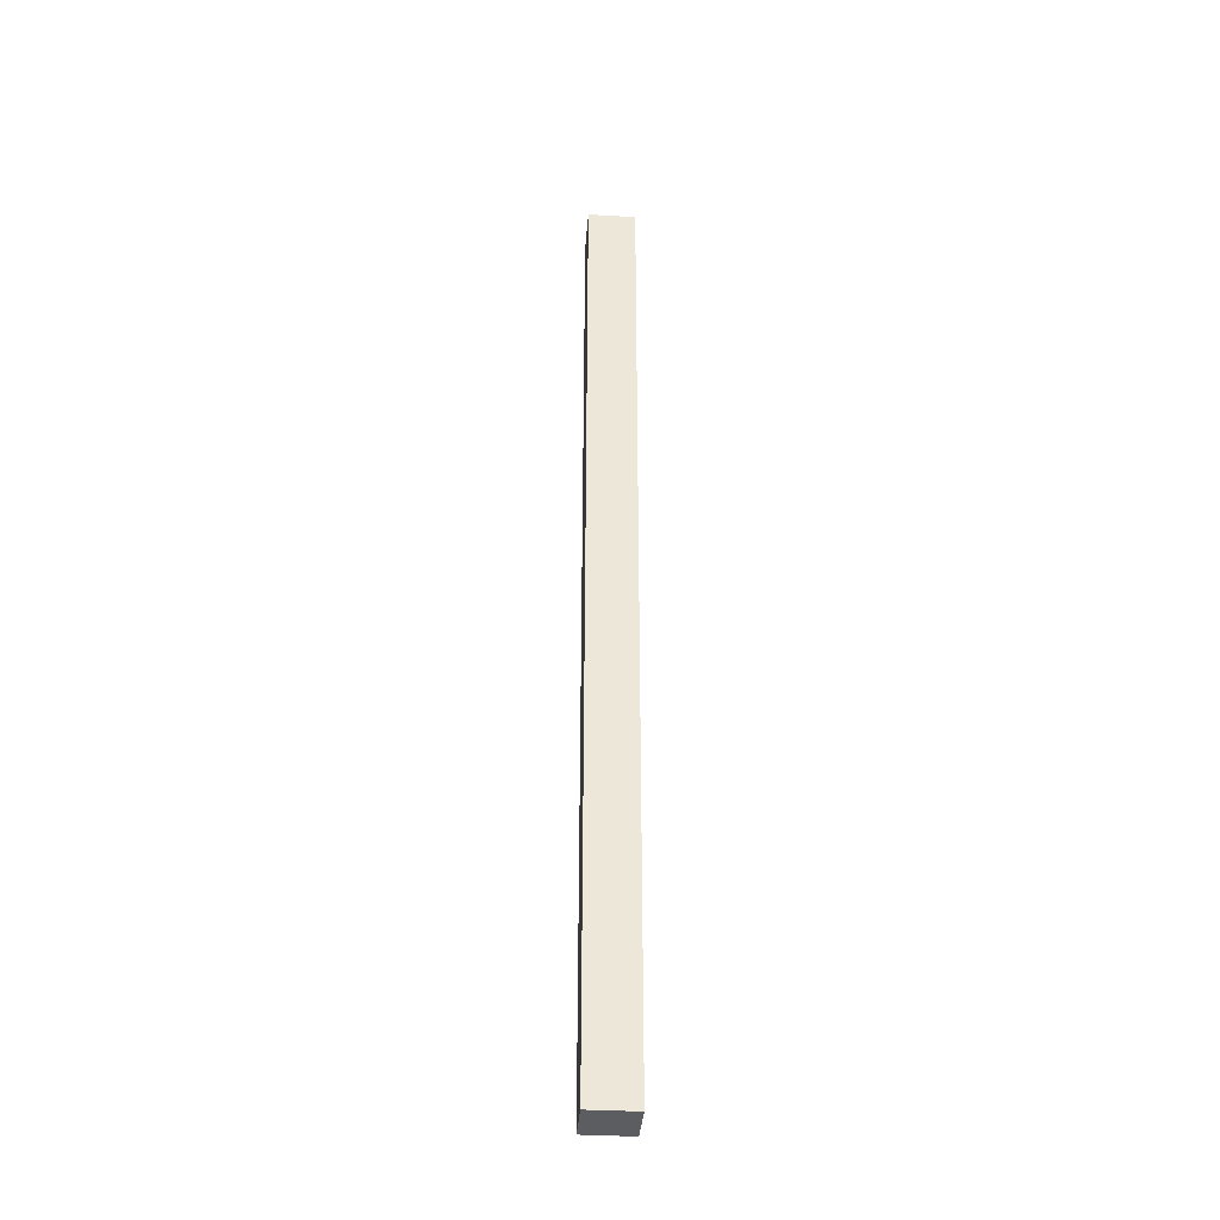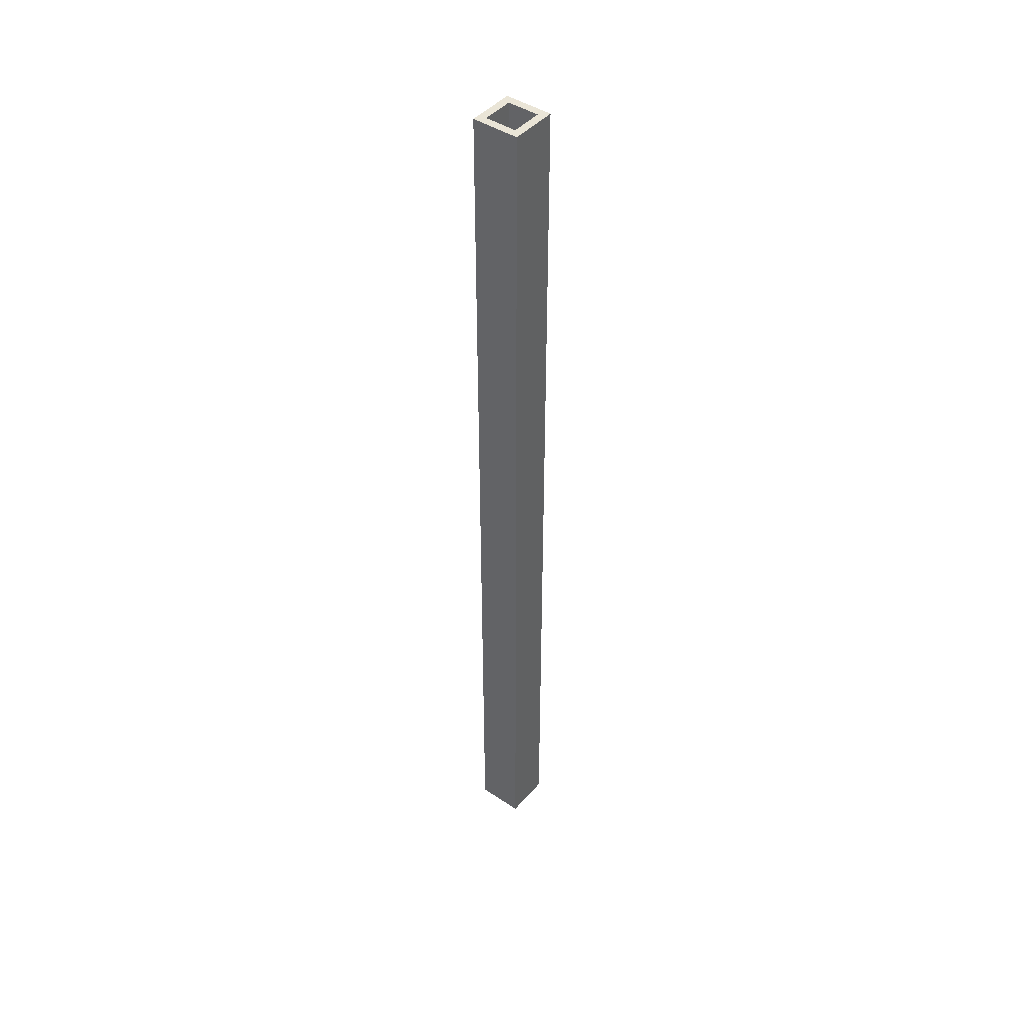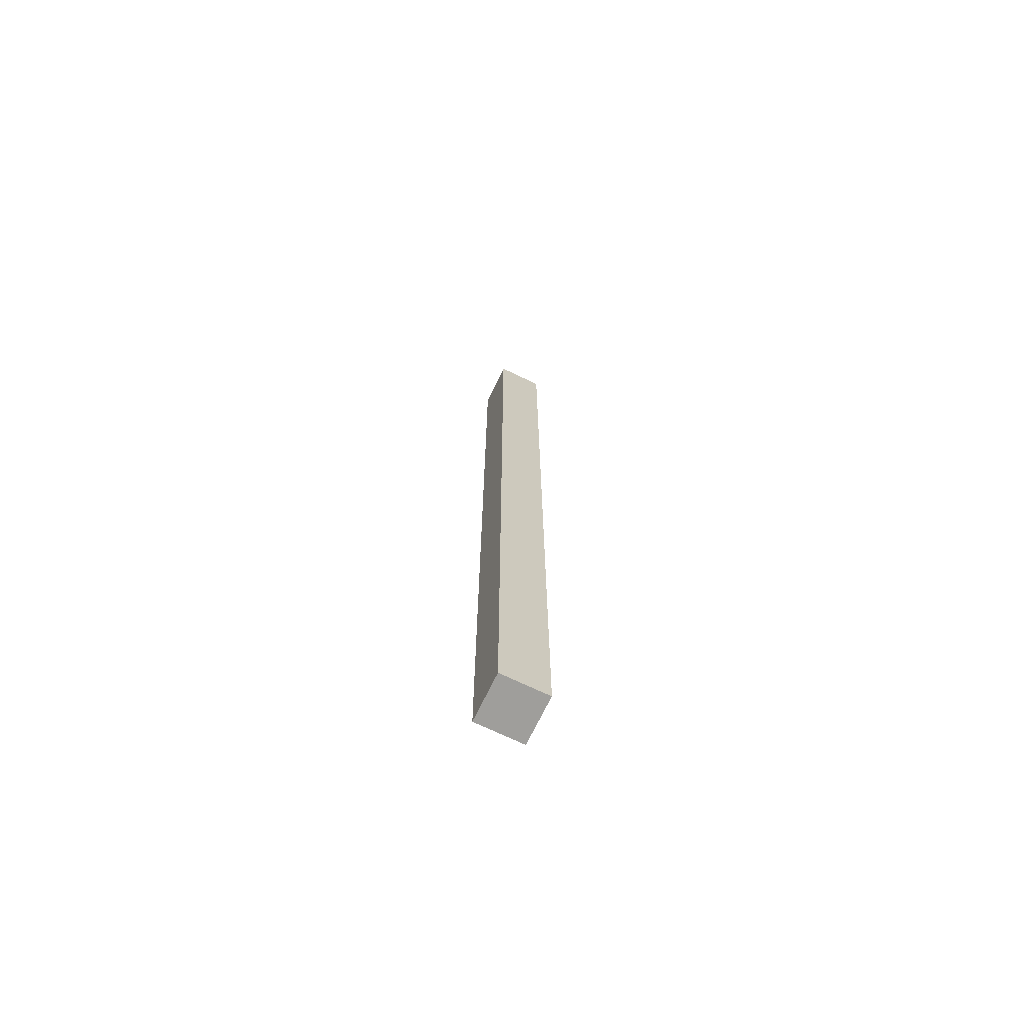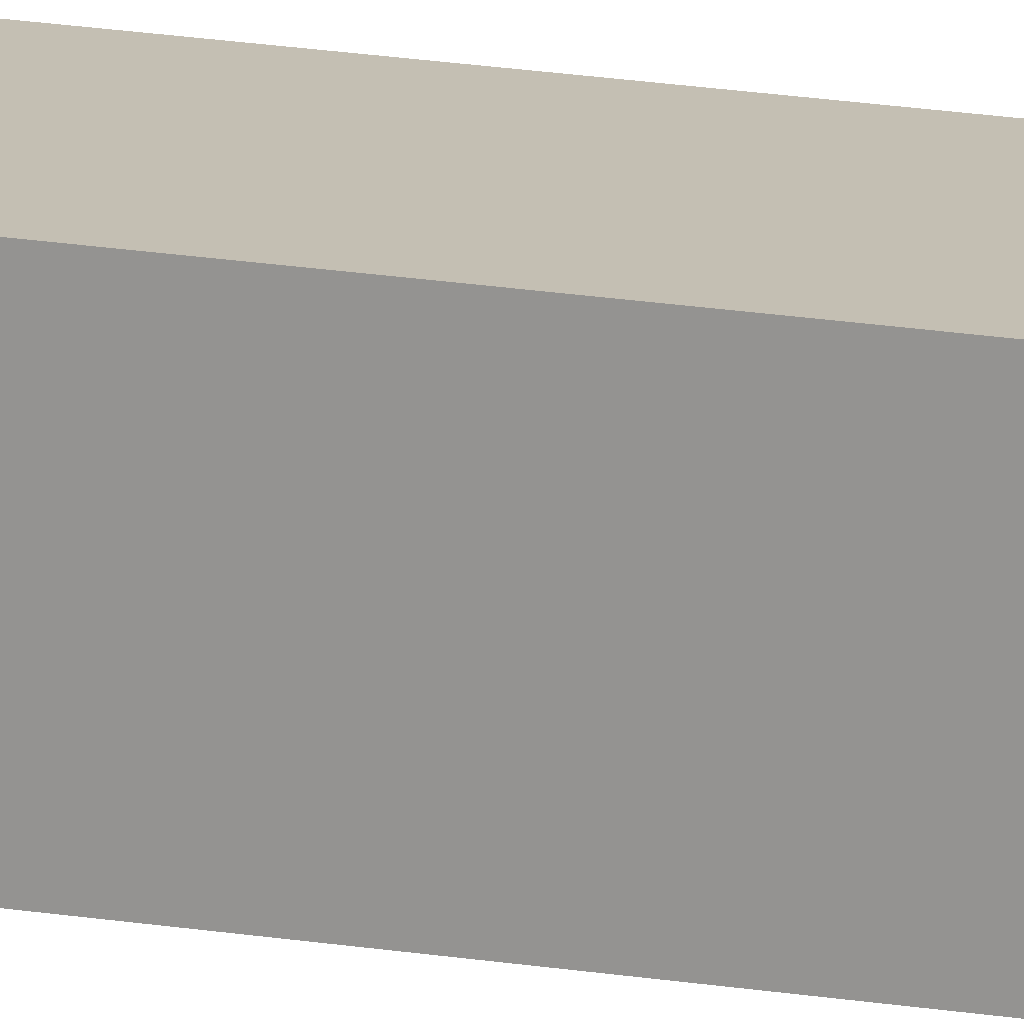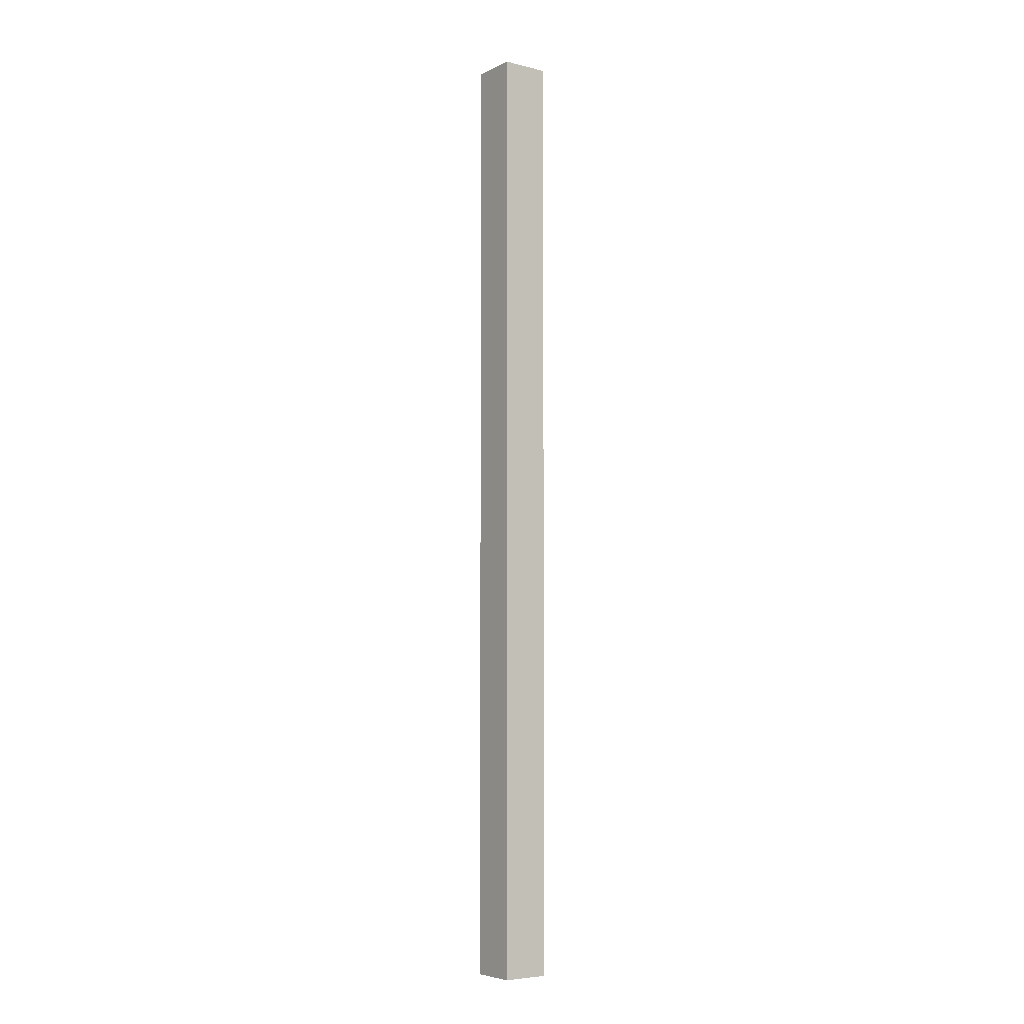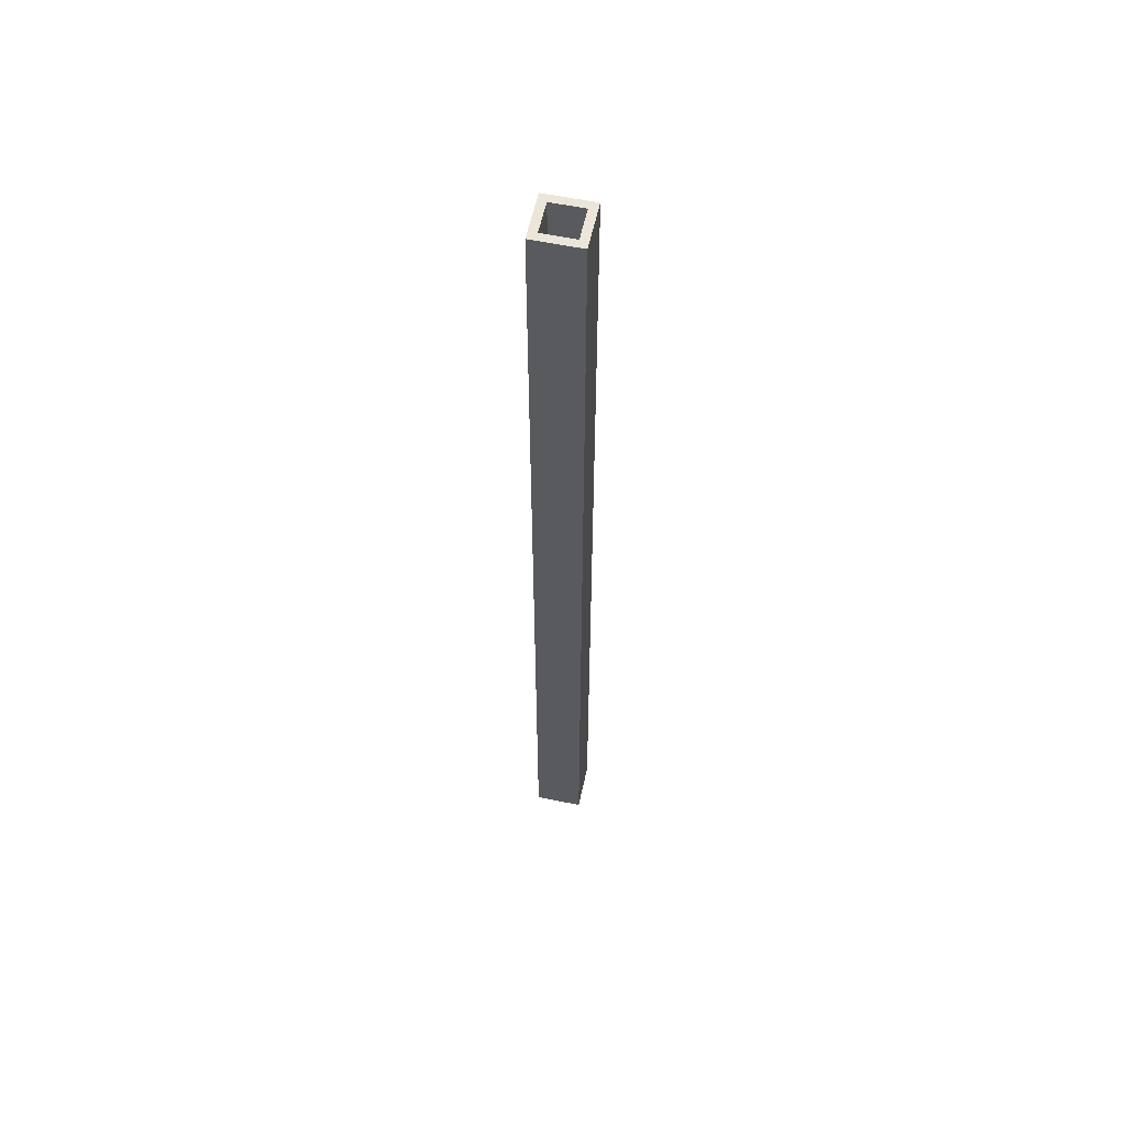
<metadata>
{"format":"obj","ext":"obj","renderer":"f3d","projection":"perspective","resolution":1024,"background":"white","views":[{"elev":-36.4,"azim":175.6,"up":"+Z"},{"elev":44.3,"azim":127.9,"up":"+Z"},{"elev":-70.8,"azim":64.3,"up":"+Z"},{"elev":17.9,"azim":-71.5,"up":"+Y"},{"elev":-5.8,"azim":-36.4,"up":"+Z"},{"elev":57.5,"azim":-167.8,"up":"+Z"}]}
</metadata>
<code>
g Body_01
v -0.254 0.508 10.21
v -0.254 0.508 -5.105
v -0.254 -0.254 -5.105
v -0.254 -0.254 10.21
v 0.508 -0.254 -5.105
v 0.508 -0.254 10.21
v 0.508 0.508 -5.105
v 0.508 0.508 10.21
v -0.127 0.381 10.21
v 0.381 0.381 10.21
v -0.127 -0.127 10.21
v 0.381 -0.127 10.21
v -0.127 -0.127 -0.1016
v 0.381 -0.127 -0.1016
v 0.381 0.381 -0.1016
v -0.127 0.381 -0.1016
f 1 2 3
f 3 4 1
f 4 3 5
f 5 6 4
f 6 5 7
f 7 8 6
f 8 7 2
f 2 1 8
f 5 3 2
f 2 7 5
f 1 9 10
f 1 4 11
f 4 6 12
f 8 10 12
f 11 9 1
f 12 6 8
f 12 11 4
f 10 8 1
f 13 11 12
f 12 14 13
f 14 12 10
f 10 15 14
f 15 10 9
f 9 16 15
f 16 9 11
f 11 13 16
f 16 13 14
f 14 15 16

</code>
